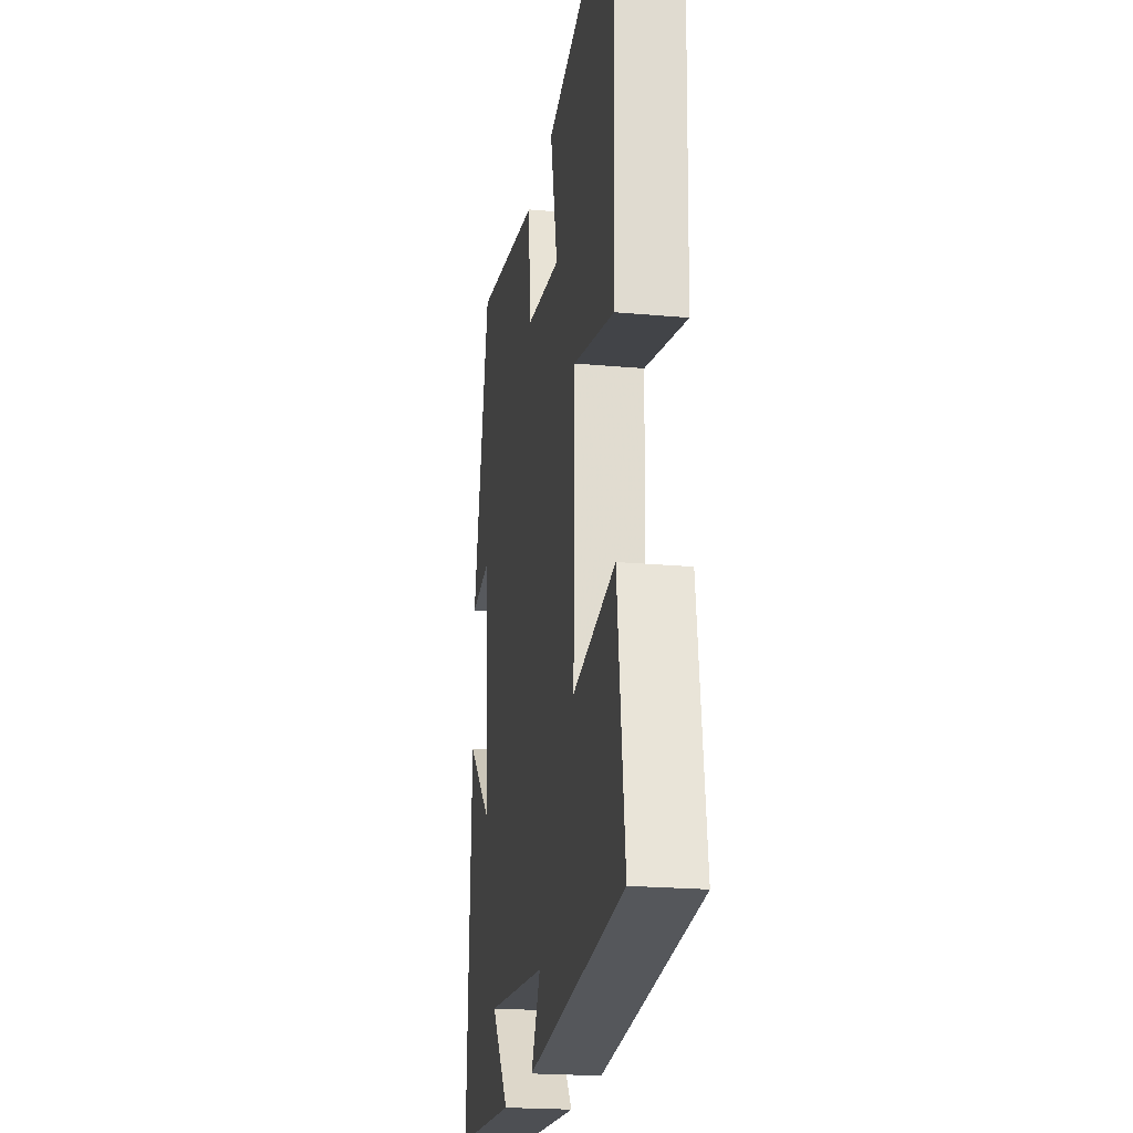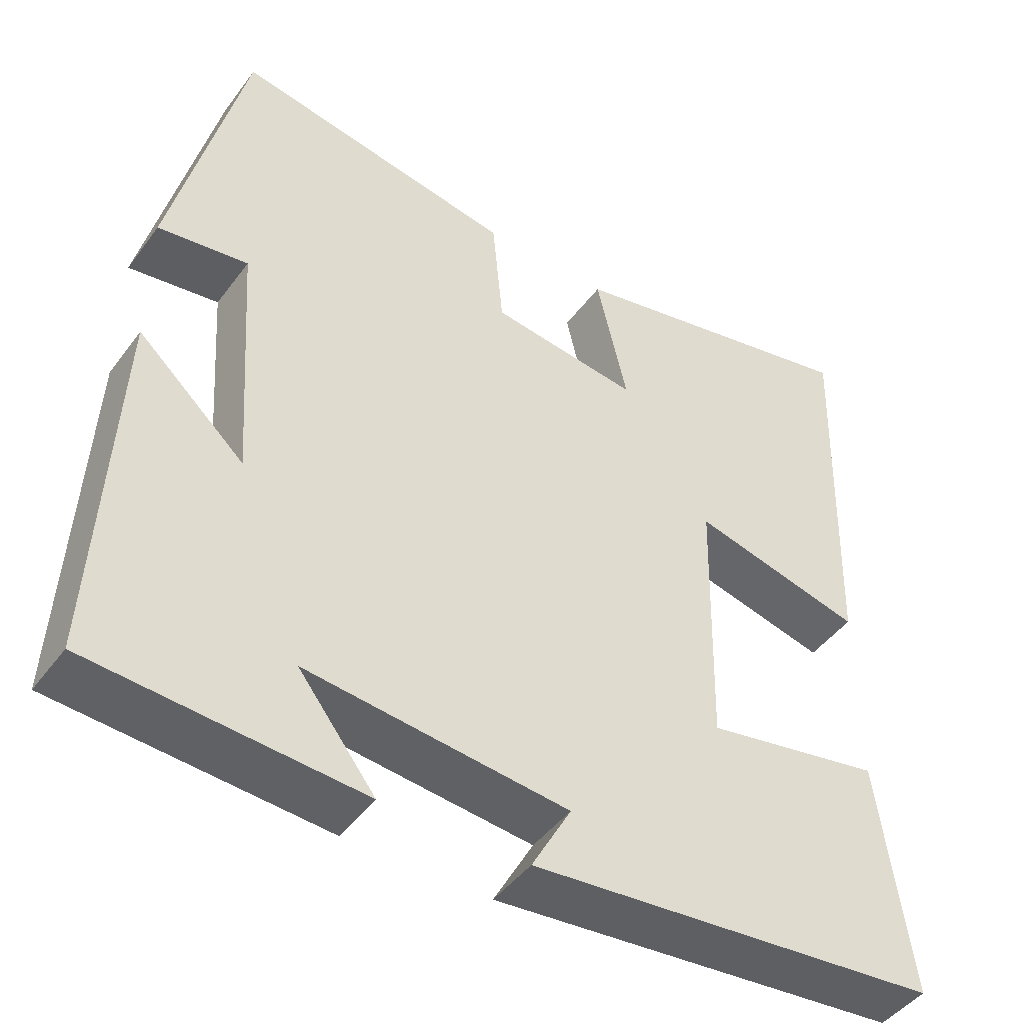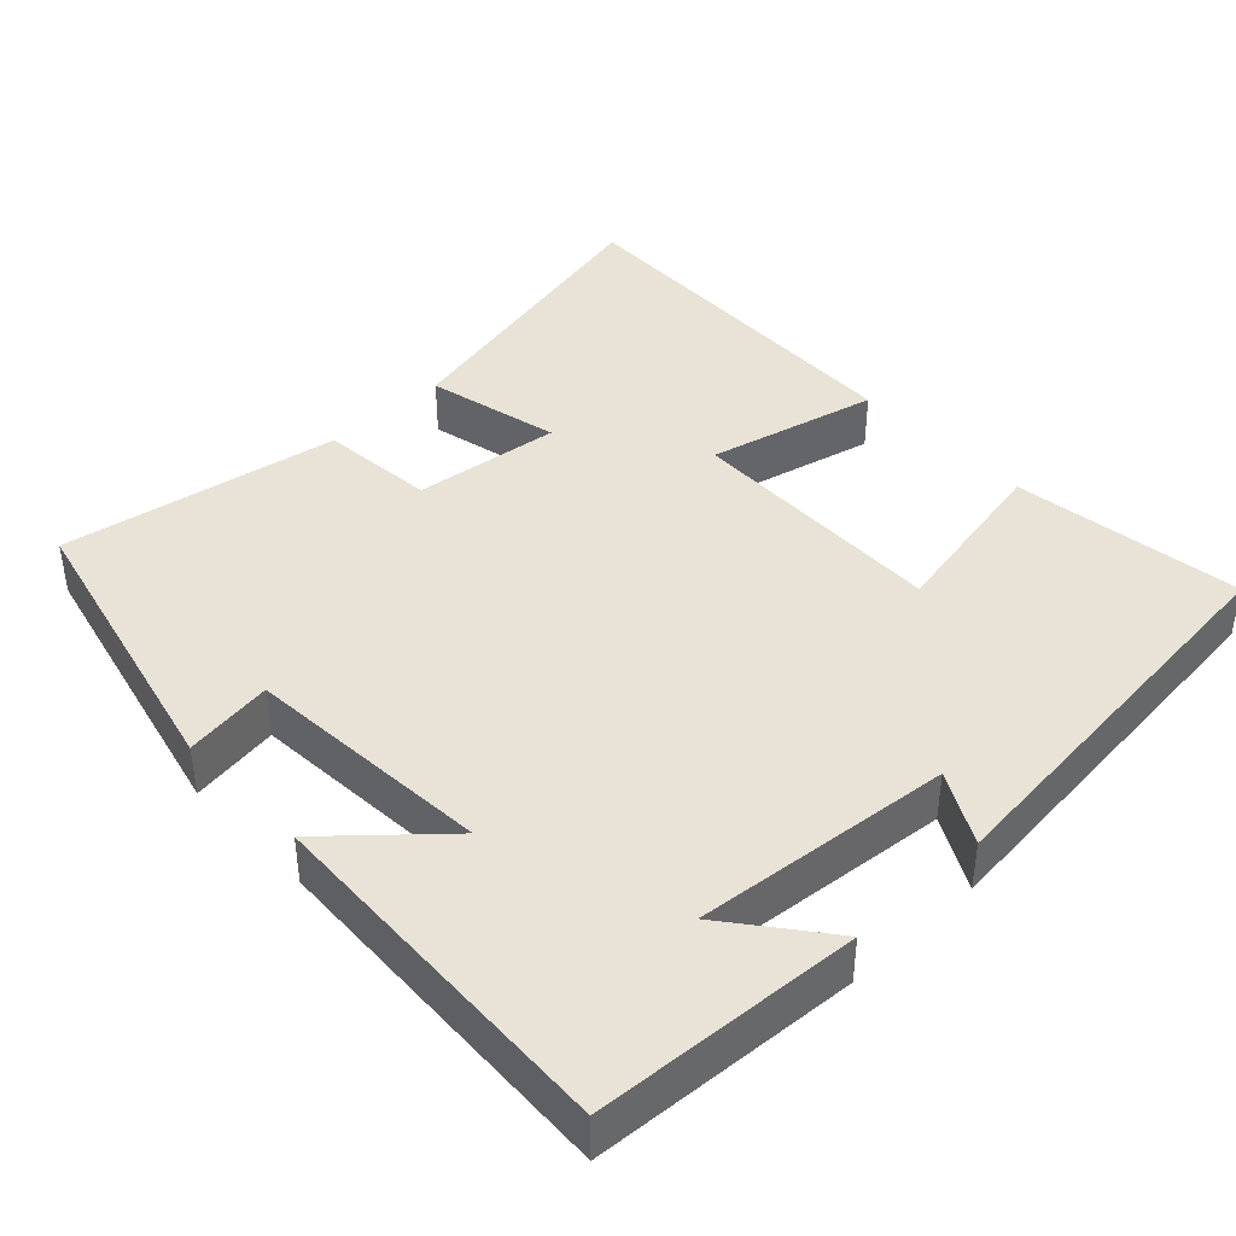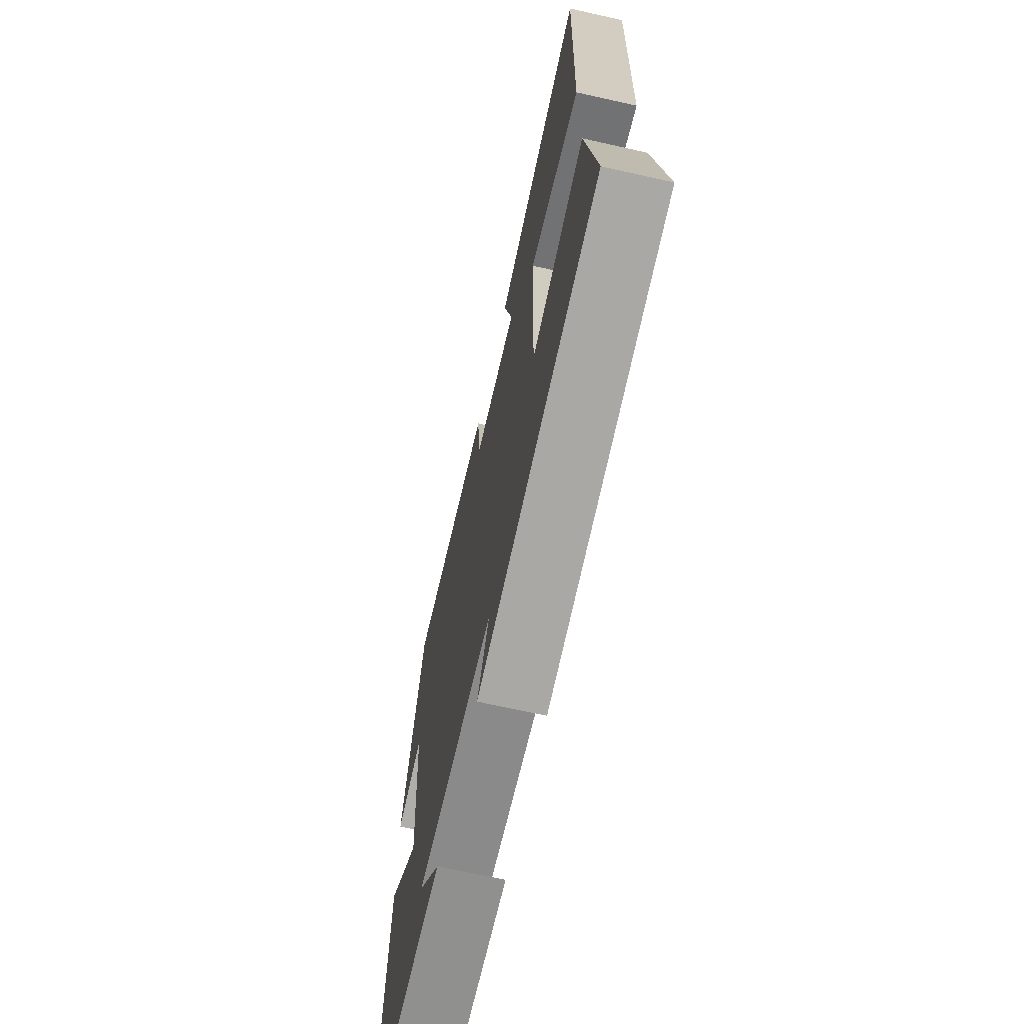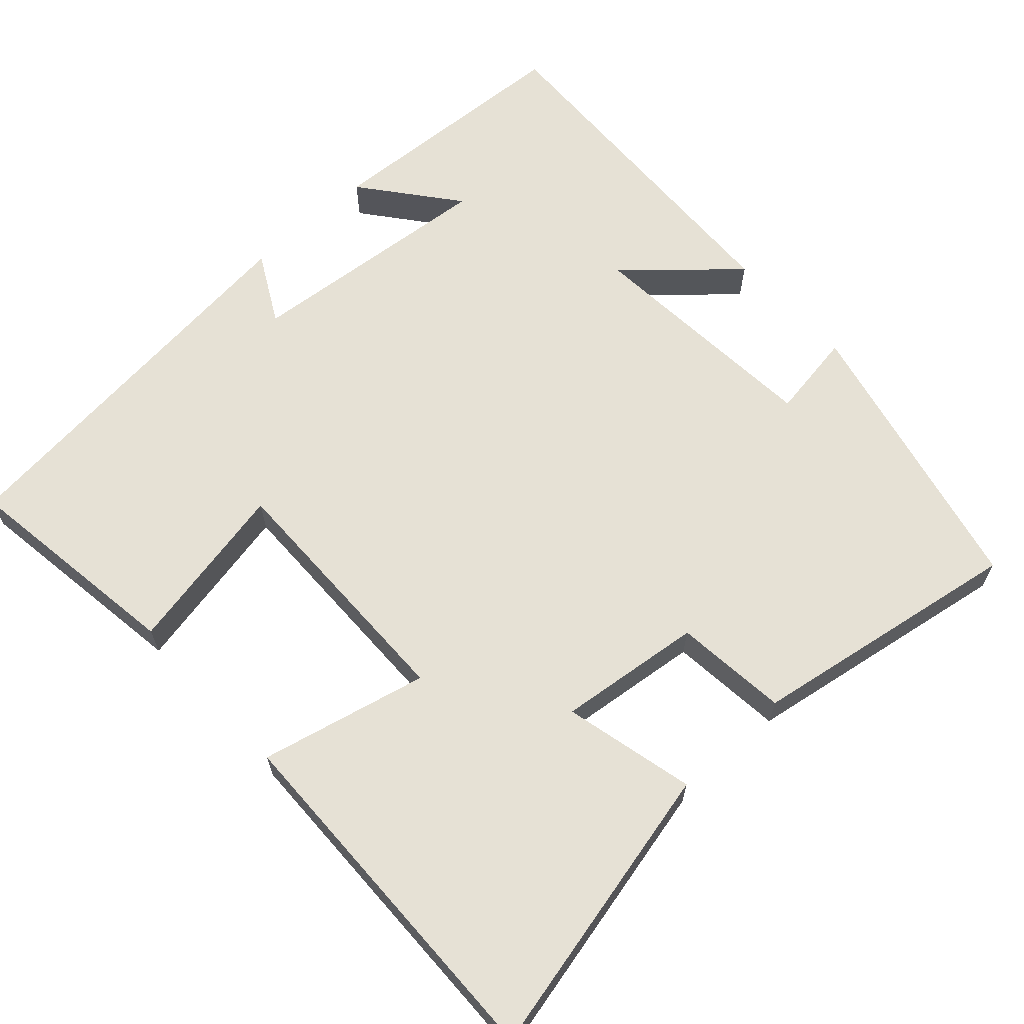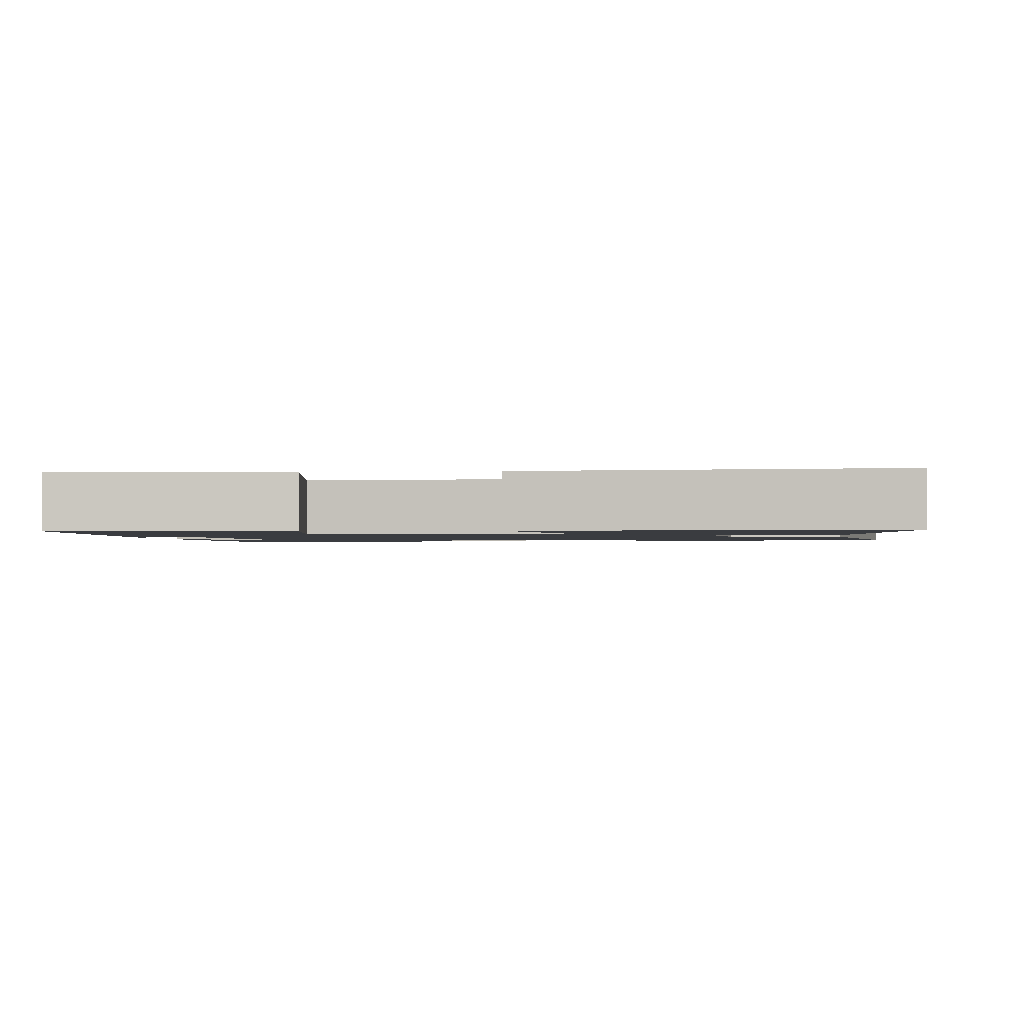
<metadata>
{"format":"obj","ext":"obj","renderer":"f3d","projection":"perspective","resolution":1024,"background":"white","views":[{"elev":-21.5,"azim":-99.1,"up":"+Z"},{"elev":-45.7,"azim":145.7,"up":"+Z"},{"elev":41.5,"azim":136.4,"up":"+Y"},{"elev":-69.3,"azim":-102.6,"up":"+Z"},{"elev":64.4,"azim":-42.9,"up":"+Y"},{"elev":-1.5,"azim":-82.3,"up":"+Y"}]}
</metadata>
<code>
v -0.54 0.07 -0.448
v -0.5 0.07 -0.146
v -0.27 0.07 -0.19
v -0.278 0.07 0.152
v -0.5 0.07 0.098
v -0.515 0.07 0.586
v -0.122 0.07 0.5
v -0.162 0.07 0.325
v 0.03 0.07 0.349
v 0.044 0.07 0.5
v 0.408 0.07 0.564
v 0.5 0.07 0.18
v 0.384 0.07 0.197
v 0.362 0.07 -0.127
v 0.5 0.07 -0.002
v 0.522 0.07 -0.477
v 0.177 0.07 -0.5
v 0.276 0.07 -0.373
v -0.06 0.07 -0.407
v -0.009 0.07 -0.5
v -0.54 0 -0.448
v -0.5 0 -0.146
v -0.27 0 -0.19
v -0.278 0 0.152
v -0.5 0 0.098
v -0.515 0 0.586
v -0.122 0 0.5
v -0.162 0 0.325
v 0.03 0 0.349
v 0.044 0 0.5
v 0.408 0 0.564
v 0.5 0 0.18
v 0.384 0 0.197
v 0.362 0 -0.127
v 0.5 0 -0.002
v 0.522 0 -0.477
v 0.177 0 -0.5
v 0.276 0 -0.373
v -0.06 0 -0.407
v -0.009 0 -0.5
f 1 2 3
f 20 1 3
f 19 20 3
f 18 19 3 4
f 16 17 18
f 14 15 16 18
f 13 14 18 4
f 11 12 13
f 10 11 13
f 9 10 13
f 8 9 13 4
f 6 7 8
f 5 6 8
f 4 5 8
f 23 22 21
f 23 21 40
f 23 40 39
f 24 23 39 38
f 38 37 36
f 38 36 35 34
f 24 38 34 33
f 33 32 31
f 33 31 30
f 33 30 29
f 24 33 29 28
f 28 27 26
f 28 26 25
f 28 25 24
f 1 21 22 2
f 2 22 23 3
f 3 23 24 4
f 4 24 25 5
f 5 25 26 6
f 6 26 27 7
f 7 27 28 8
f 8 28 29 9
f 9 29 30 10
f 10 30 31 11
f 11 31 32 12
f 12 32 33 13
f 13 33 34 14
f 14 34 35 15
f 15 35 36 16
f 16 36 37 17
f 17 37 38 18
f 18 38 39 19
f 19 39 40 20
f 20 40 21 1

</code>
